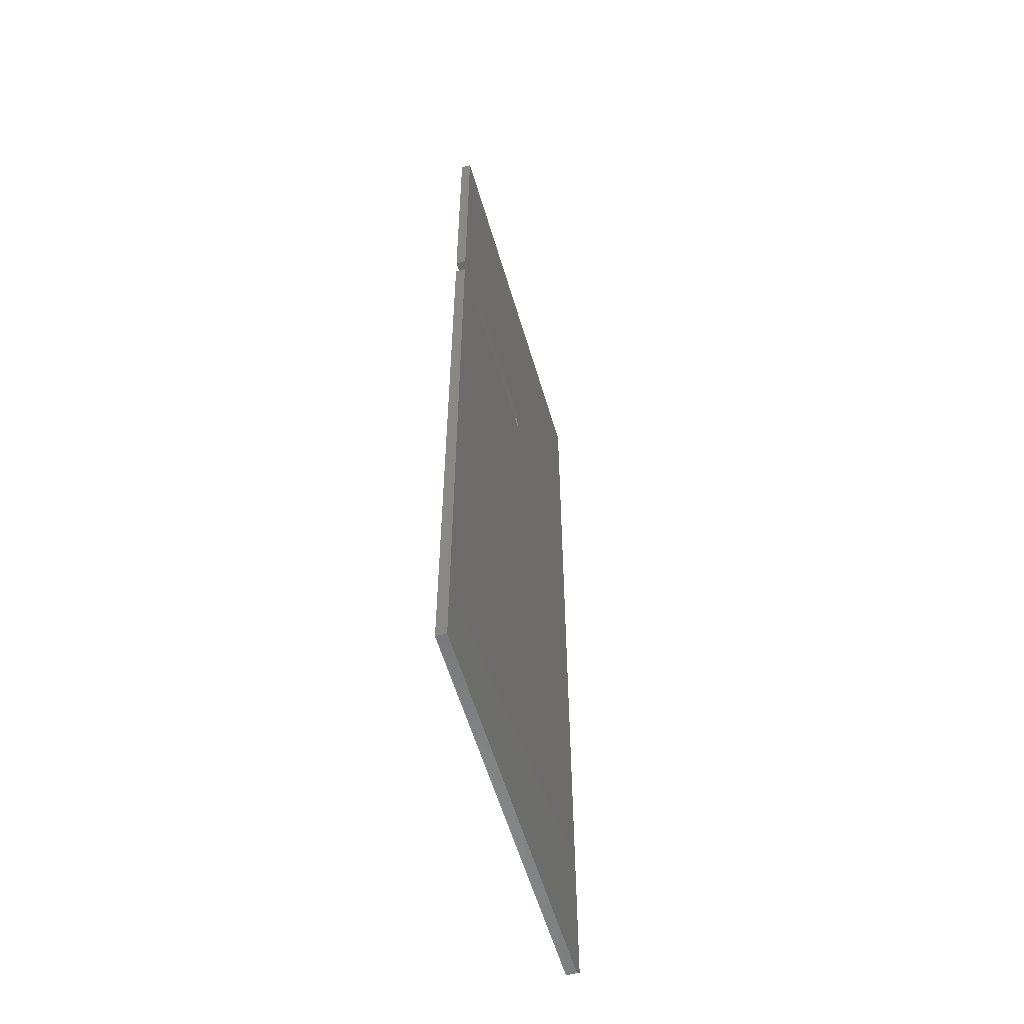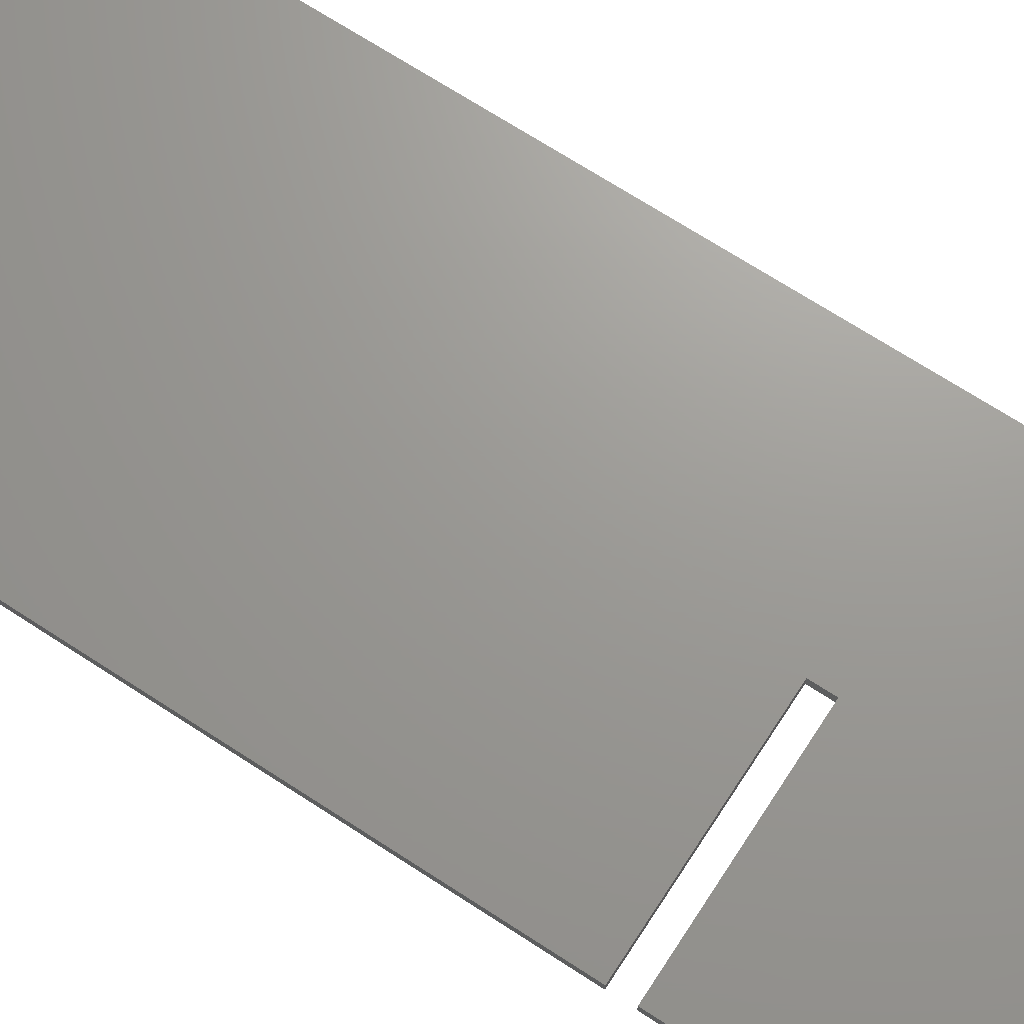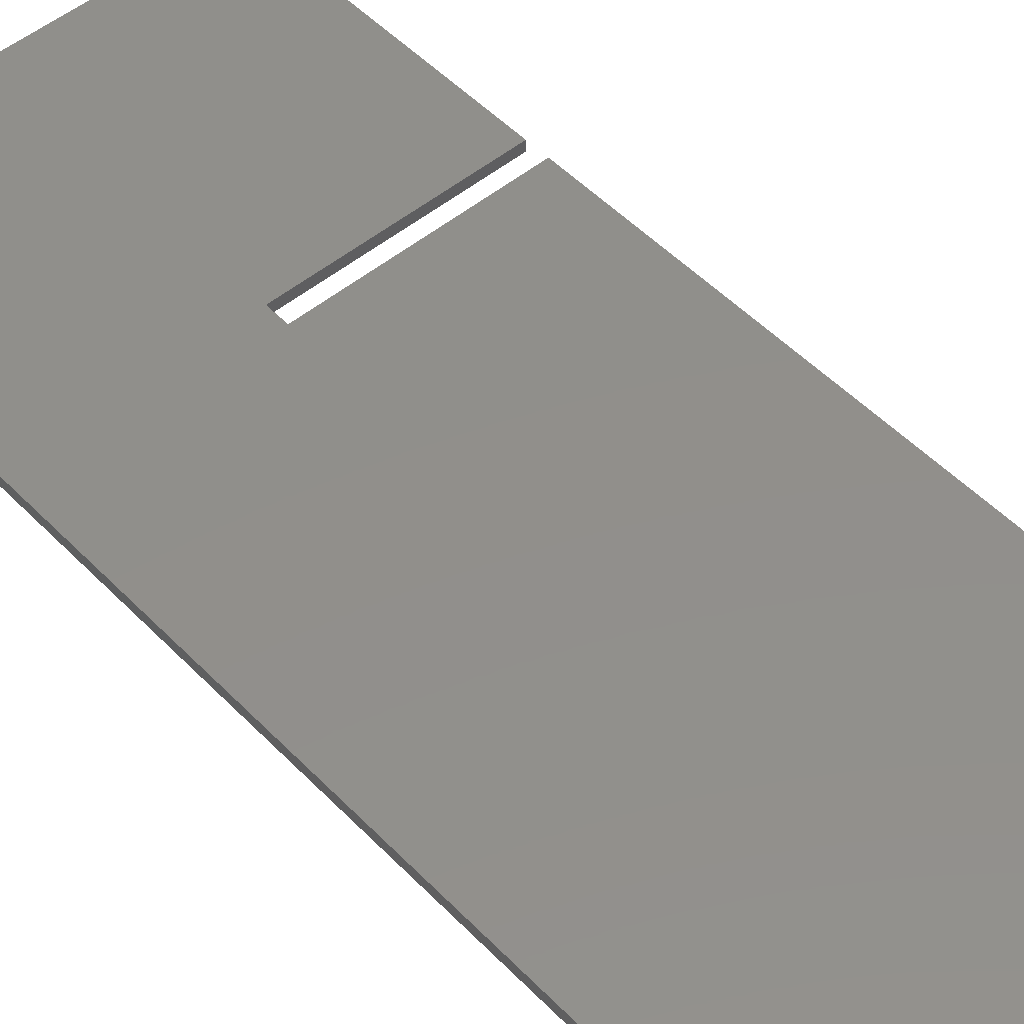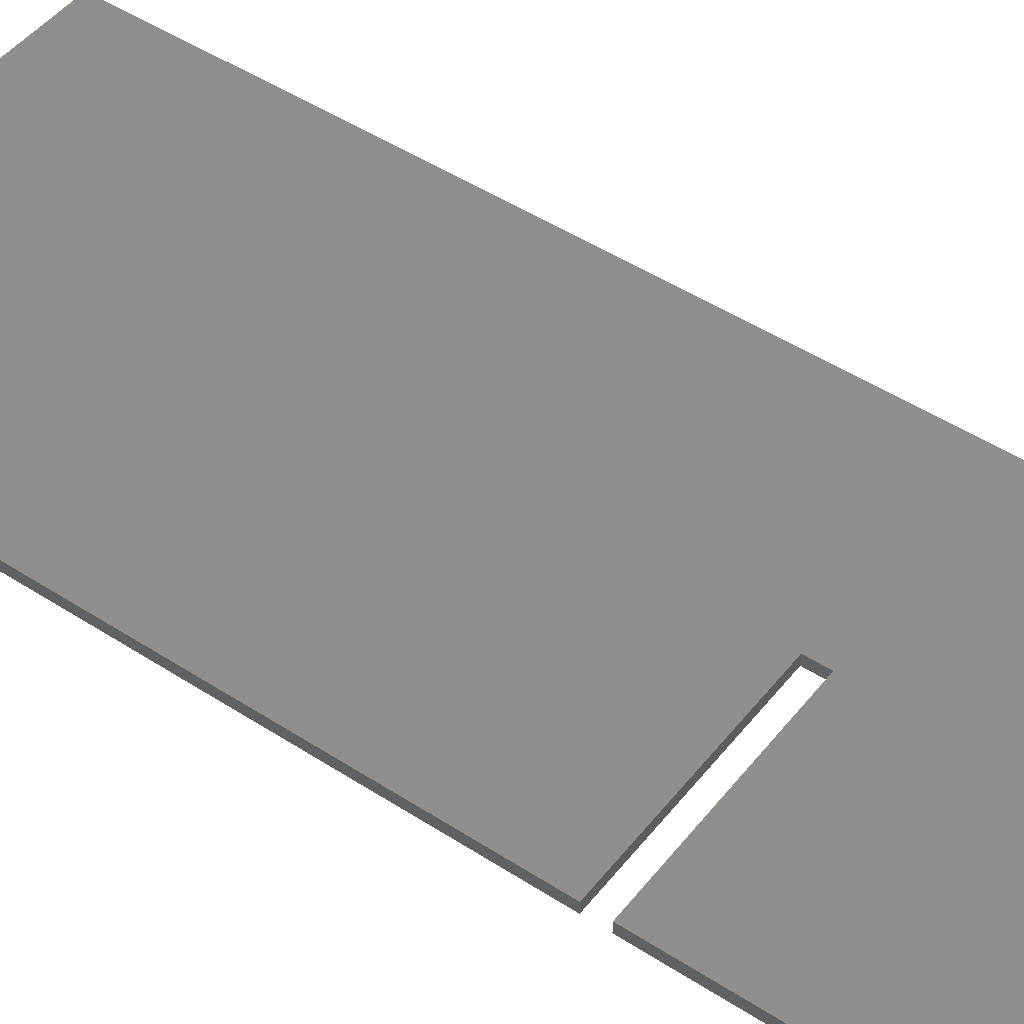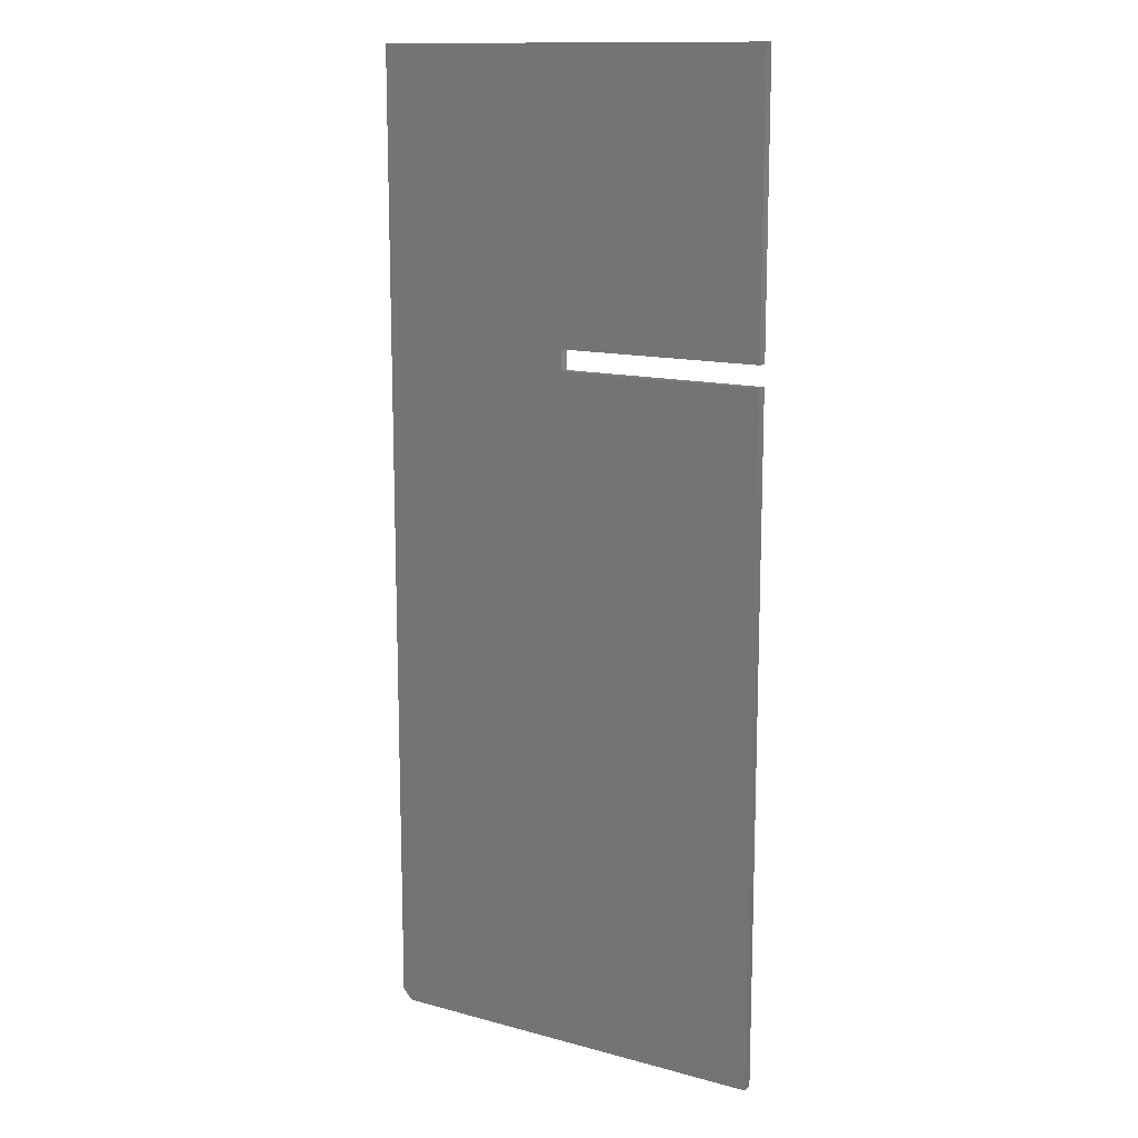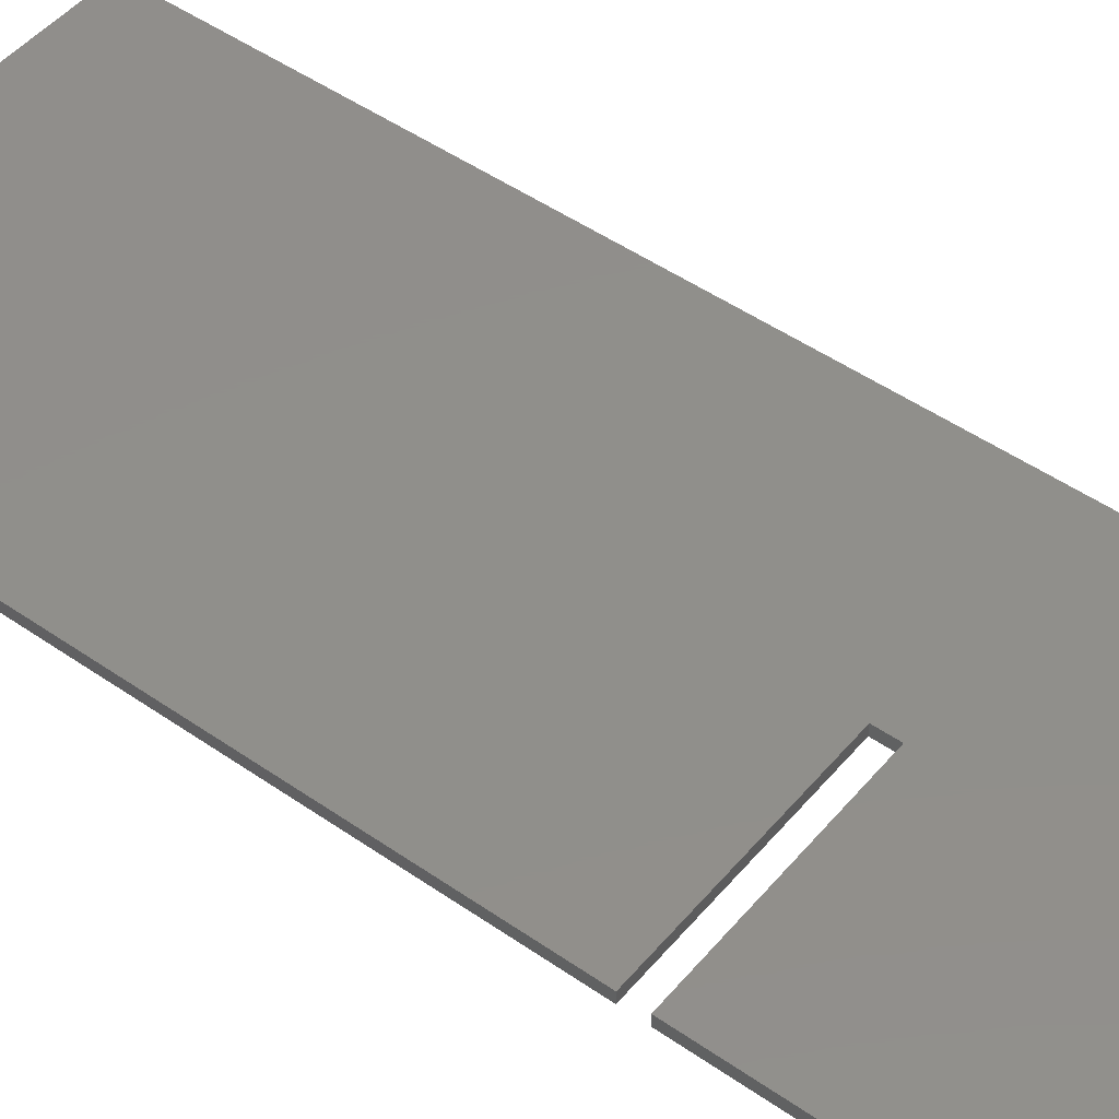
<metadata>
{"format":"stl","ext":"stl","renderer":"f3d","projection":"perspective","resolution":1024,"background":"white","views":[{"elev":-57.8,"azim":-73.7,"up":"+Z"},{"elev":69.5,"azim":-56.9,"up":"+Y"},{"elev":50.5,"azim":138.1,"up":"+Y"},{"elev":47.5,"azim":-53.7,"up":"+Y"},{"elev":13.4,"azim":-148.6,"up":"+Z"},{"elev":48.2,"azim":-52.0,"up":"+Y"}]}
</metadata>
<code>
# stl→obj: 18 verts, 32 faces
v 0.3079 -0.007812 0.75
v 4.592e-17 -0.007812 0.75
v 3.287e-17 -0.007812 0.5368
v 0.1579 -0.007812 0.5368
v 0.1579 -0.007812 0.5211
v 0.3079 -0.007812 0.007812
v 3.191e-17 -0.007812 0.5211
v 0 -0.007812 0
v 0.3001 -0.007812 -1.837e-17
v 0.3079 0 0.75
v 0.3079 0 0.007812
v 0.1579 0 0.5211
v 0.1579 0 0.5368
v 3.287e-17 0 0.5368
v 4.592e-17 0 0.75
v 0.3001 0 -1.837e-17
v 0 0 0
v 3.191e-17 0 0.5211
f 1 2 3
f 1 3 4
f 1 4 5
f 1 5 6
f 5 7 6
f 6 7 8
f 6 8 9
f 10 11 12
f 10 12 13
f 10 13 14
f 10 14 15
f 16 17 11
f 11 17 18
f 11 18 12
f 6 11 1
f 1 11 10
f 8 17 9
f 9 17 16
f 11 6 16
f 16 6 9
f 7 18 8
f 8 18 17
f 5 12 7
f 7 12 18
f 4 13 5
f 5 13 12
f 3 14 4
f 4 14 13
f 2 15 3
f 3 15 14
f 1 10 2
f 2 10 15

</code>
